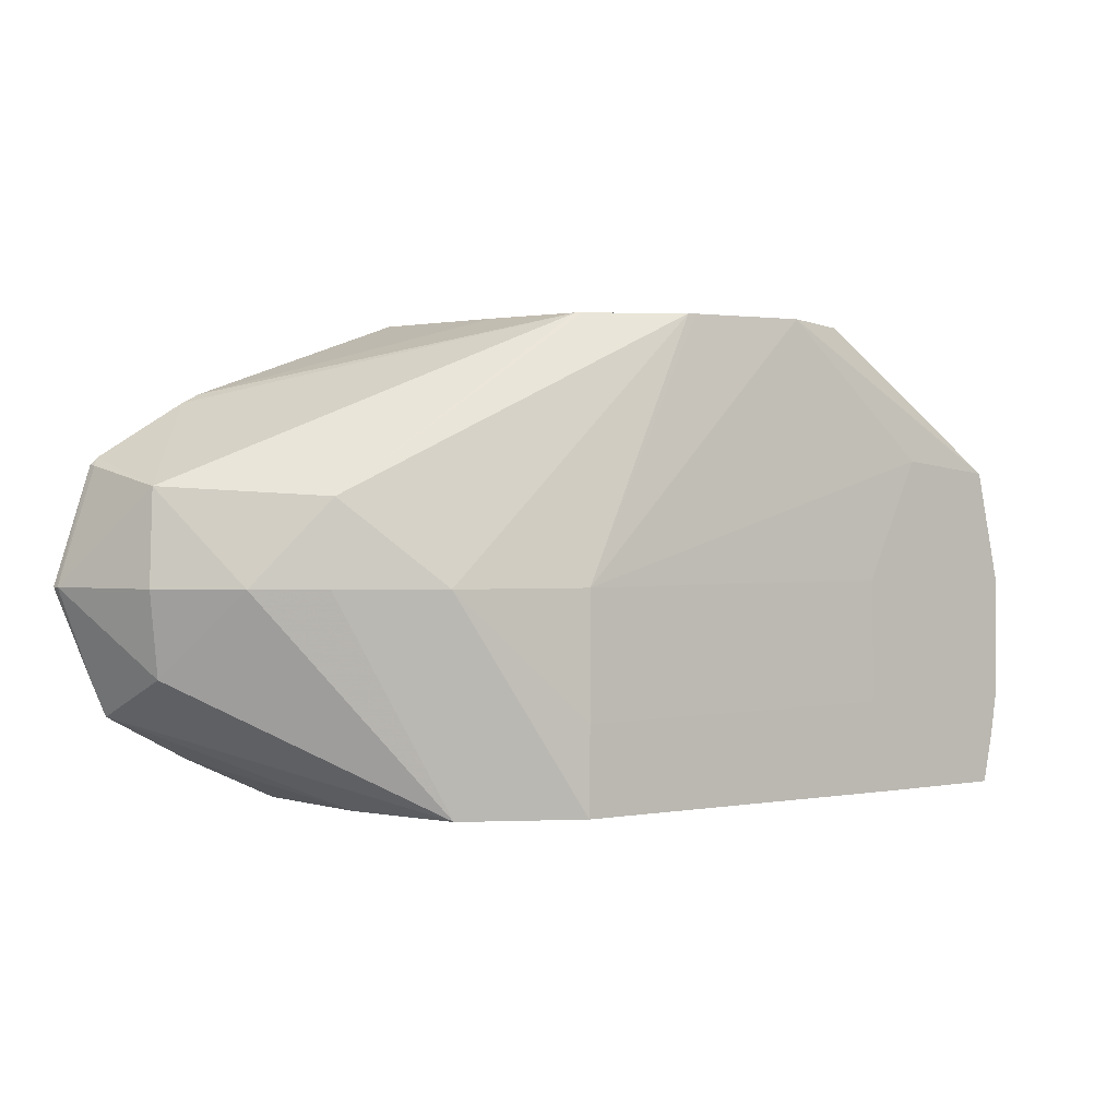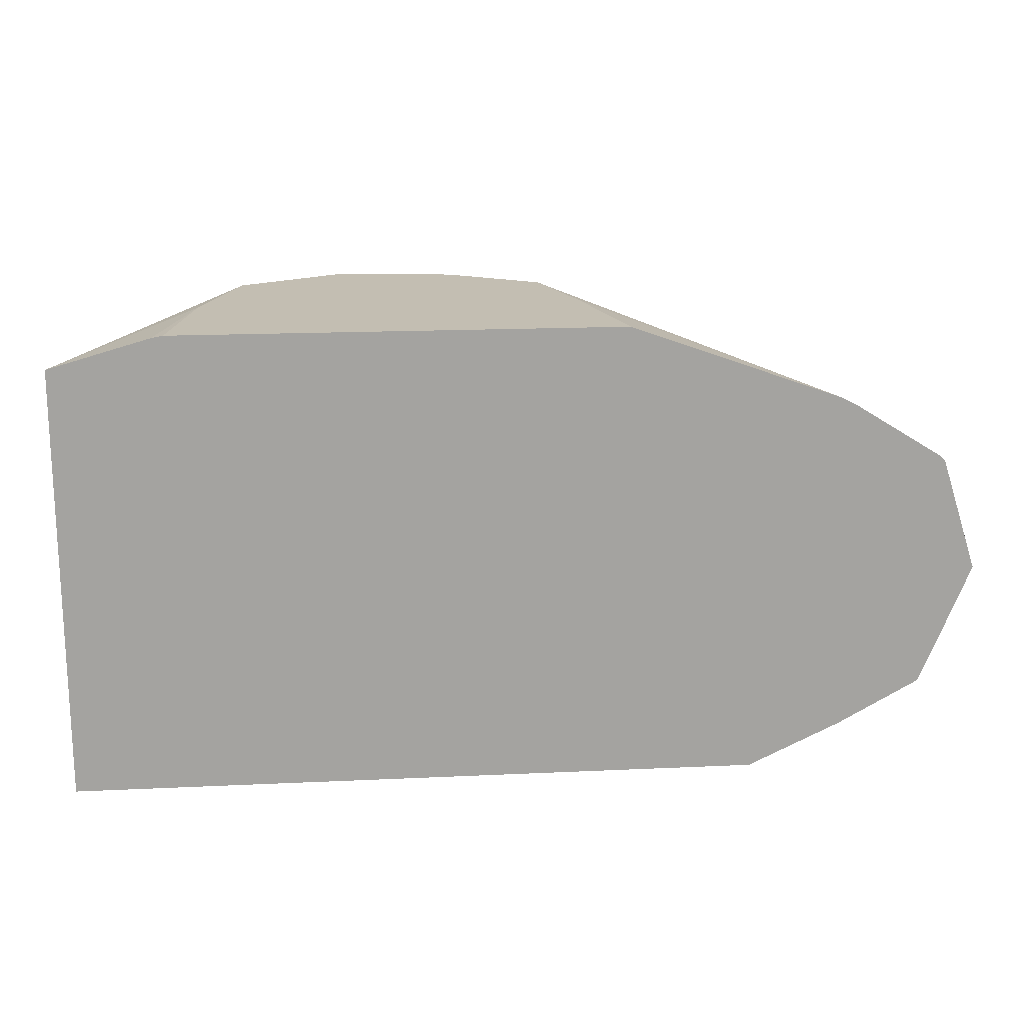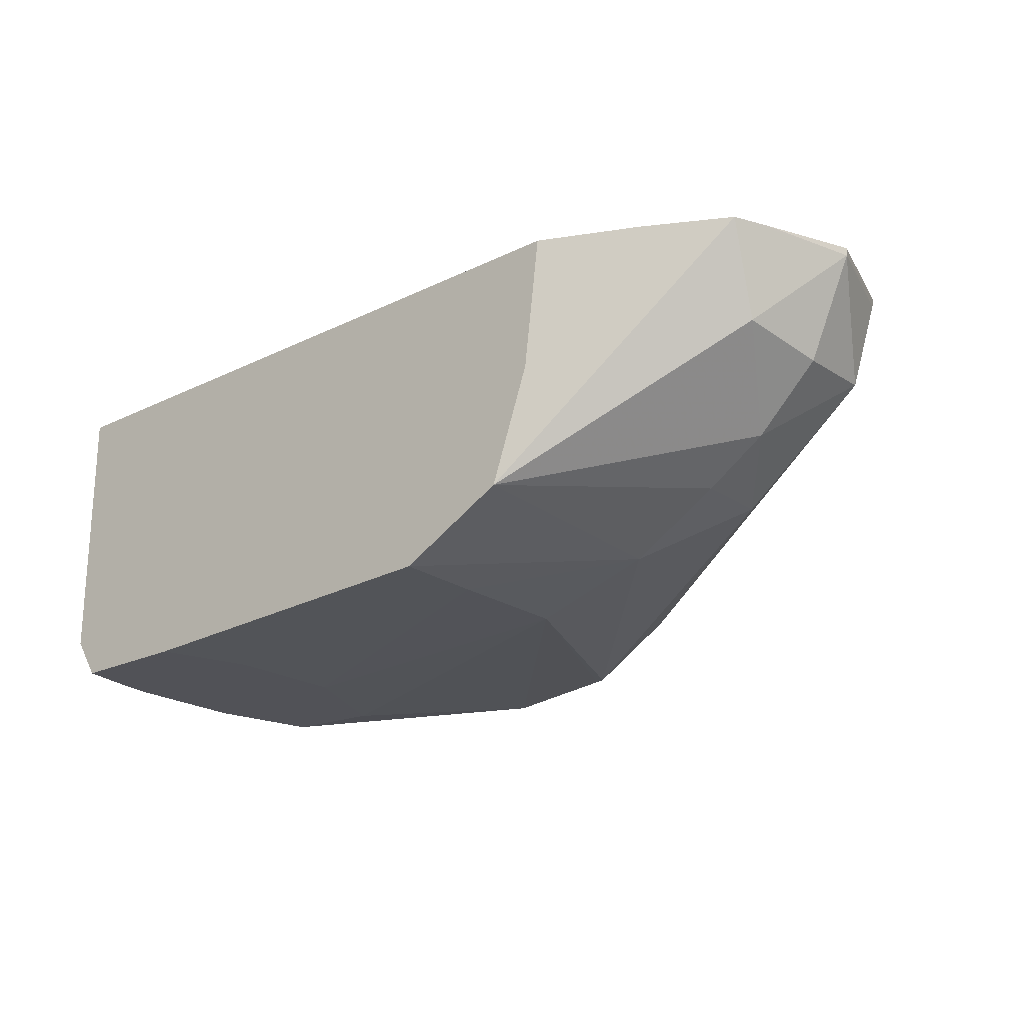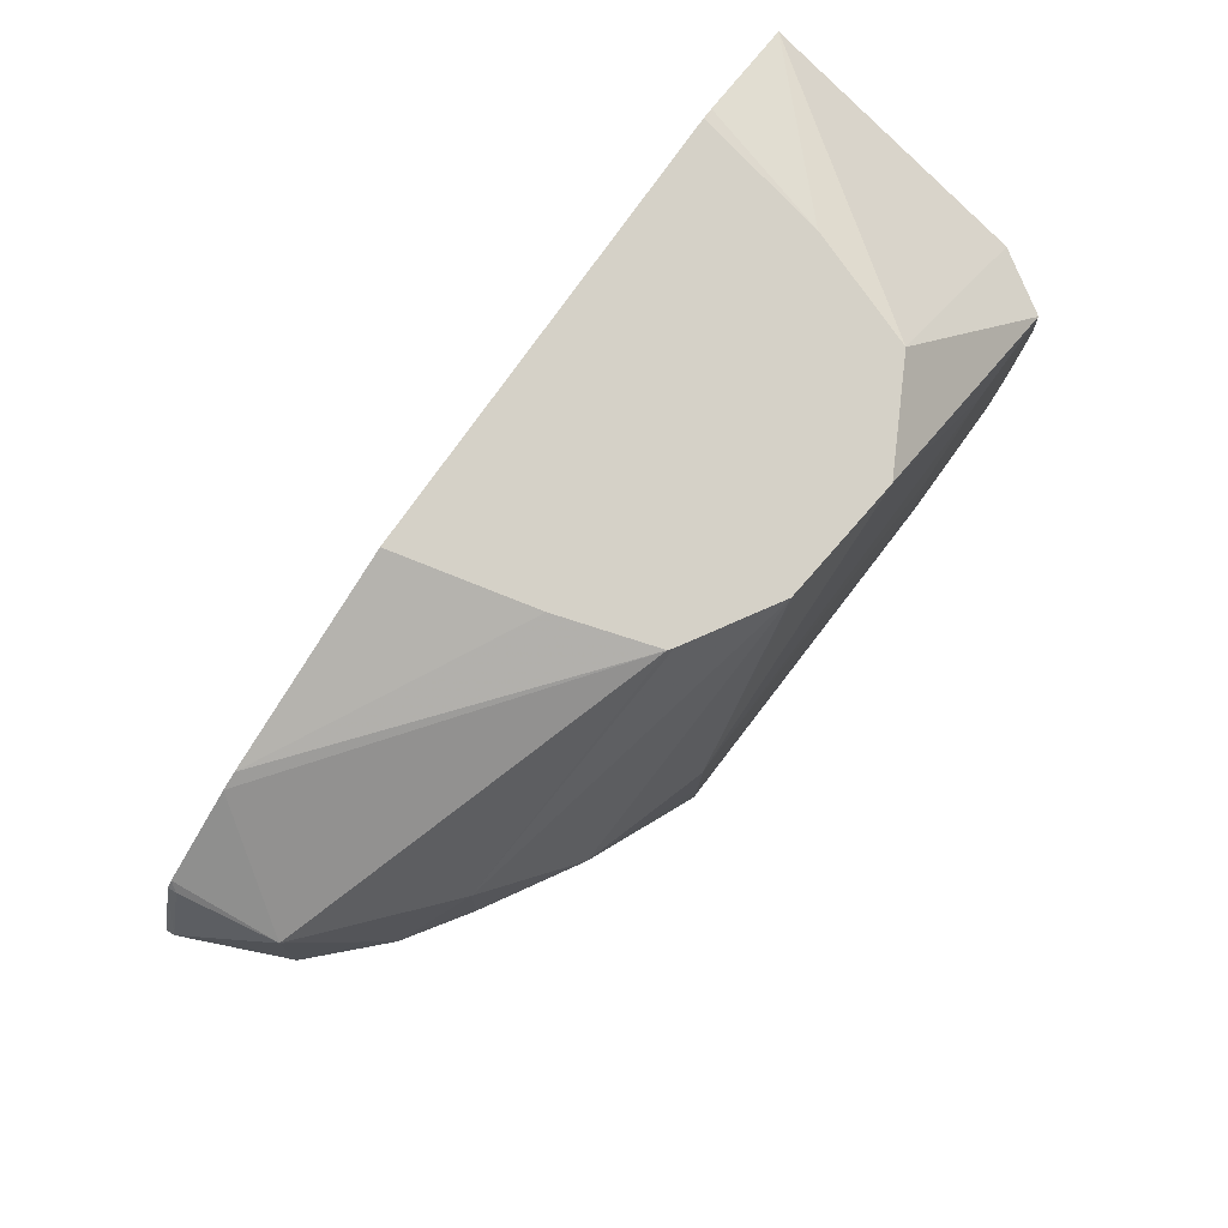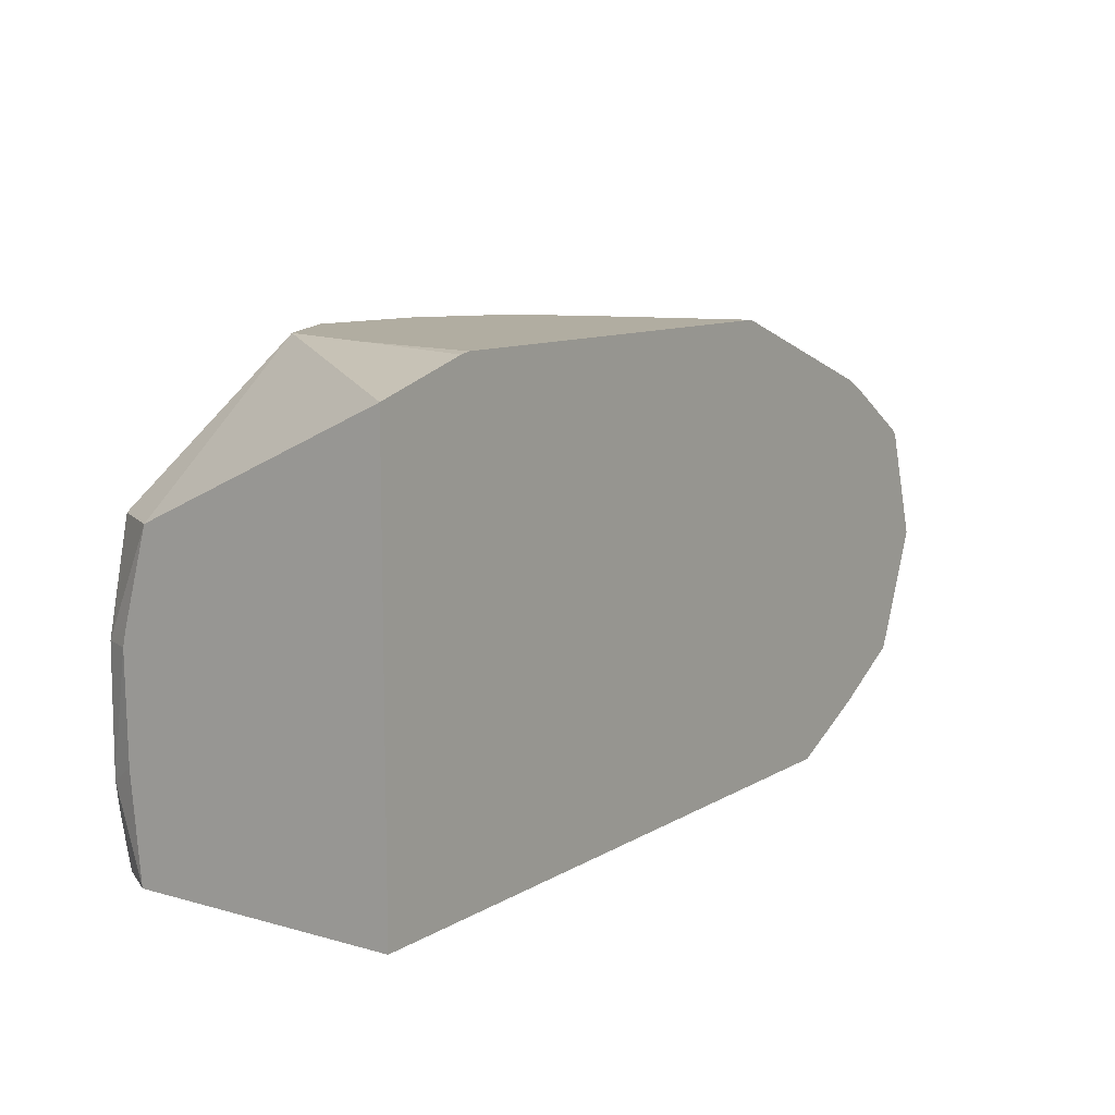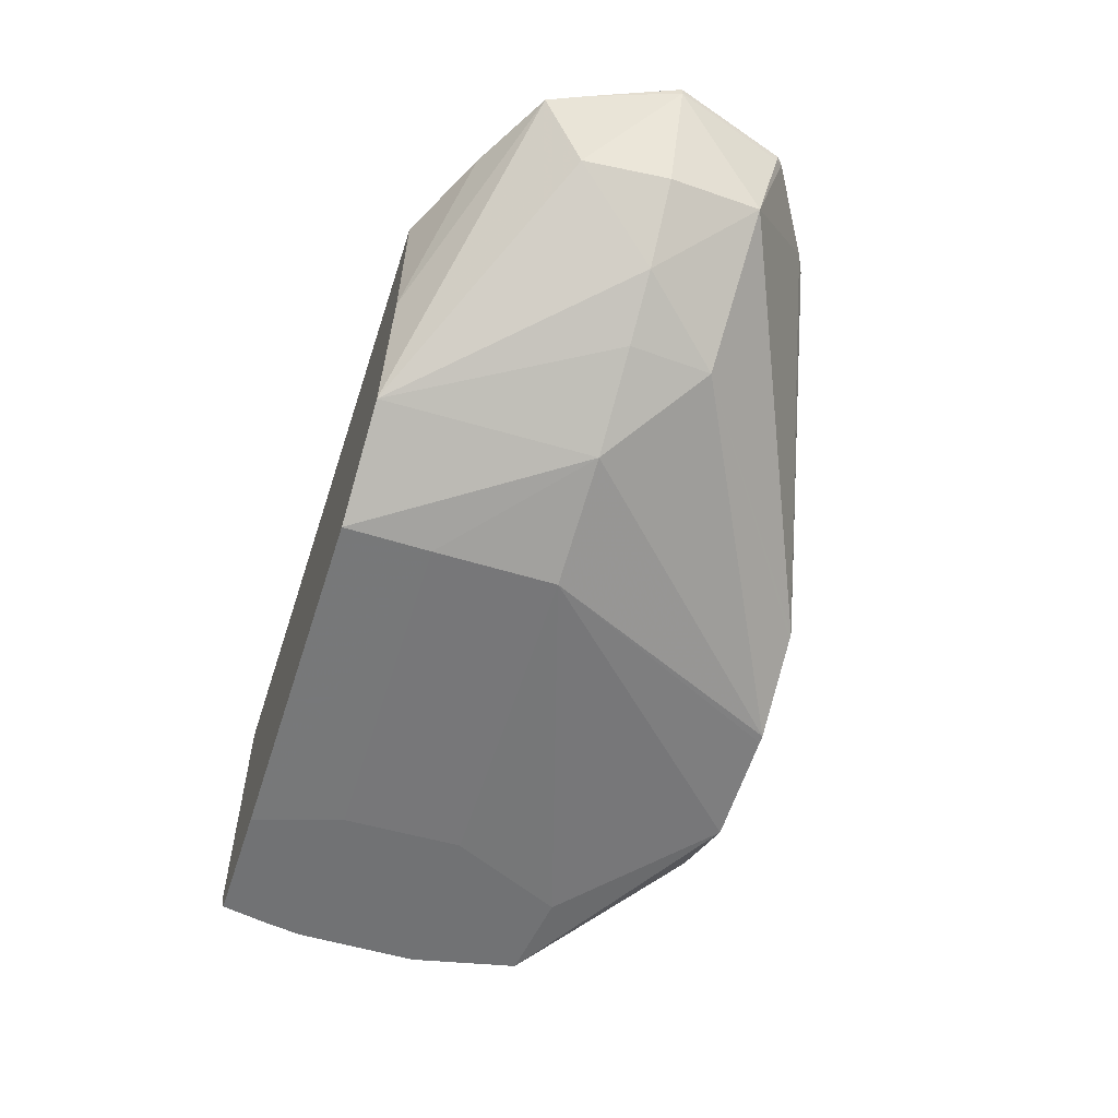
<metadata>
{"format":"obj","ext":"obj","renderer":"f3d","projection":"perspective","resolution":1024,"background":"white","views":[{"elev":1.3,"azim":145.1,"up":"+Y"},{"elev":17.5,"azim":-5.3,"up":"+Y"},{"elev":-21.6,"azim":40.6,"up":"+Z"},{"elev":79.3,"azim":125.7,"up":"+Y"},{"elev":10.3,"azim":-55.0,"up":"+Y"},{"elev":-55.4,"azim":72.1,"up":"+Z"}]}
</metadata>
<code>
v 0.03191 0.001013 0.05786
v 0.03647 -0.0006077 0.05786
v 0.03116 0.001013 0.05487
v 0.02227 0.001013 0.05786
v 0.03683 -0.0007957 0.05786
v 0.03049 0.001013 0.0528
v 0.02281 0.001013 0.05501
v 0.02202 0.0009694 0.05786
v 0.03869 -0.001943 0.05786
v 0.03847 -0.002539 0.05569
v 0.03038 0.001013 0.05272
v 0.03574 -0.002737 0.05338
v 0.02367 0.001013 0.05253
v 0.01985 0.000348 0.05786
v 0.03884 -0.002084 0.05786
v 0.03882 -0.002116 0.05769
v 0.03961 -0.00453 0.05769
v 0.03862 -0.00453 0.0555
v 0.03722 -0.00453 0.05416
v 0.02851 0.001013 0.05161
v 0.03588 -0.00453 0.05329
v 0.03387 -0.00453 0.05213
v 0.02065 -0.002191 0.05107
v 0.01985 -0.00218 0.05234
v 0.02583 0.001013 0.05134
v 0.01985 -0.009095 0.05786
v 0.03962 -0.00453 0.05786
v 0.03954 -0.004729 0.05786
v 0.03886 -0.006424 0.05786
v 0.03853 -0.007184 0.05786
v 0.03829 -0.006323 0.05588
v 0.03357 -0.009095 0.05256
v 0.03119 -0.00453 0.05131
v 0.02833 0.001013 0.05159
v 0.03119 -0.009095 0.05133
v 0.03119 -0.007213 0.05131
v 0.02272 -0.001942 0.05107
v 0.02012 -0.00453 0.05107
v 0.01985 -0.004099 0.05178
v 0.03479 -0.009095 0.05786
v 0.01985 -0.009095 0.05195
v 0.03679 -0.008151 0.05786
v 0.03443 -0.009095 0.05501
v 0.02389 -0.004531 0.05107
v 0.02389 -0.004479 0.05107
v 0.02321 -0.009095 0.05107
v 0.02384 -0.007125 0.05107
v 0.02011 -0.005774 0.05107
v 0.01985 -0.00453 0.05168
v 0.01985 -0.006812 0.05172
v 0.0201 -0.007213 0.05107
v 0.02021 -0.007958 0.05107
v 0.02043 -0.009095 0.05107
f 1 2 3
f 1 3 6
f 1 6 11
f 1 11 20
f 1 20 34
f 1 34 25
f 1 25 13
f 1 13 7
f 1 7 4
f 1 4 8
f 1 8 14
f 1 14 26
f 1 26 40
f 1 40 42
f 1 42 30
f 1 30 29
f 1 29 28
f 1 28 27
f 1 27 15
f 1 15 9
f 1 9 5
f 1 5 2
f 2 5 6
f 2 6 3
f 4 7 8
f 5 9 10
f 5 10 6
f 6 10 12
f 6 12 11
f 7 13 14
f 7 14 8
f 9 15 16
f 9 16 10
f 10 16 17
f 10 17 18
f 10 18 19
f 10 19 12
f 11 12 20
f 12 19 21
f 12 21 22
f 12 22 20
f 13 23 24
f 13 24 14
f 13 25 23
f 14 24 39
f 14 39 49
f 14 49 50
f 14 50 41
f 14 41 26
f 15 27 17
f 15 17 16
f 17 27 28
f 17 28 29
f 17 29 30
f 17 30 31
f 17 31 18
f 18 31 19
f 19 31 32
f 19 32 21
f 20 22 33
f 20 33 34
f 21 32 22
f 22 32 35
f 22 35 36
f 22 36 33
f 23 37 45
f 23 45 44
f 23 44 47
f 23 47 46
f 23 46 53
f 23 53 52
f 23 52 51
f 23 51 48
f 23 48 38
f 23 38 24
f 23 25 37
f 24 38 39
f 25 34 33
f 25 33 37
f 26 41 53
f 26 53 46
f 26 46 35
f 26 35 32
f 26 32 43
f 26 43 40
f 30 42 43
f 30 43 32
f 30 32 31
f 33 36 44
f 33 44 45
f 33 45 37
f 35 46 36
f 36 46 47
f 36 47 44
f 38 48 49
f 38 49 39
f 40 43 42
f 41 50 51
f 41 51 52
f 41 52 53
f 48 51 49
f 49 51 50

</code>
